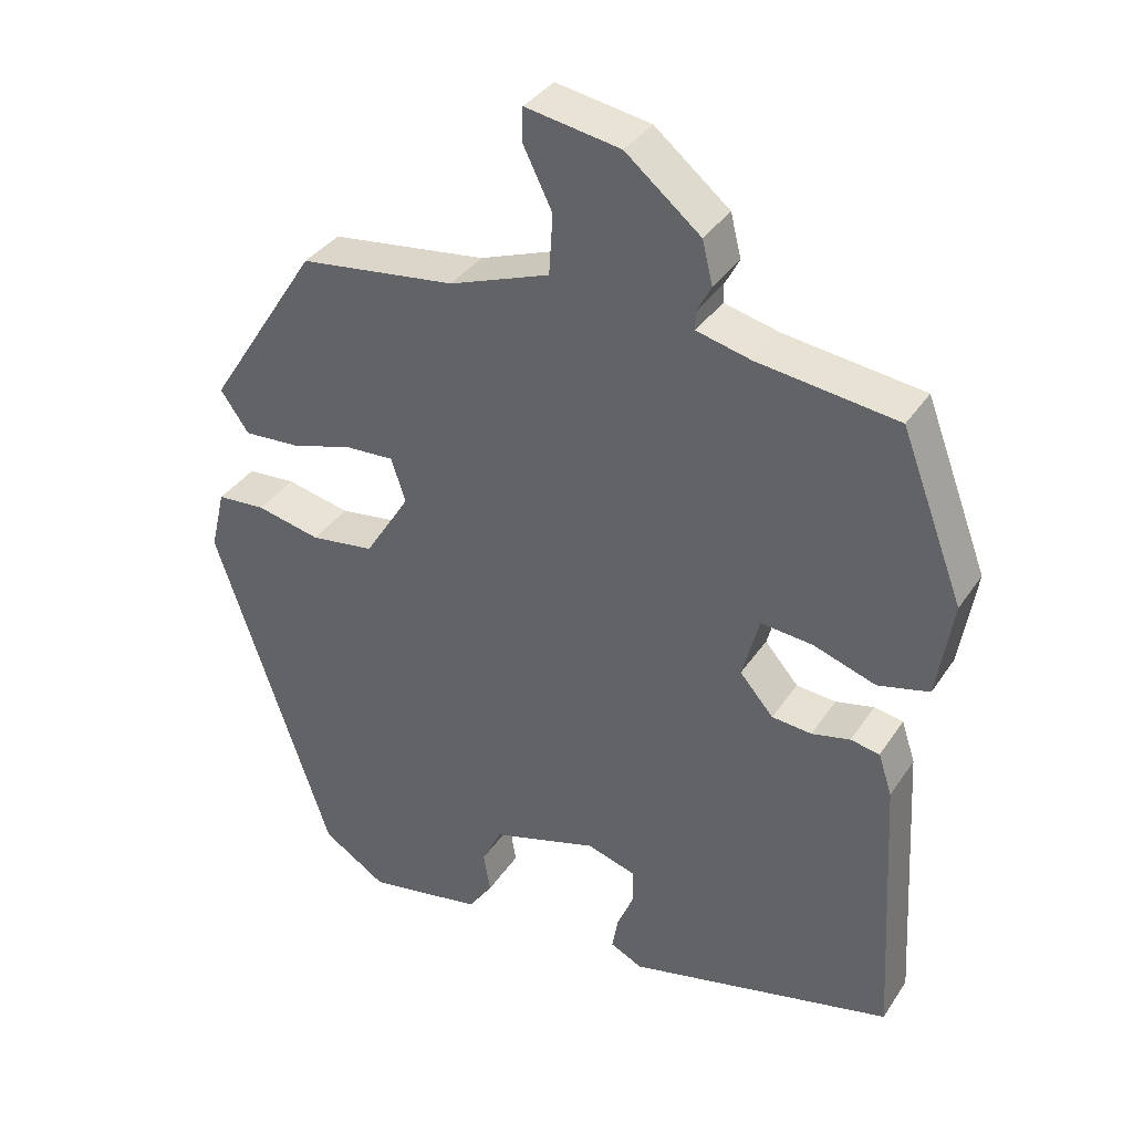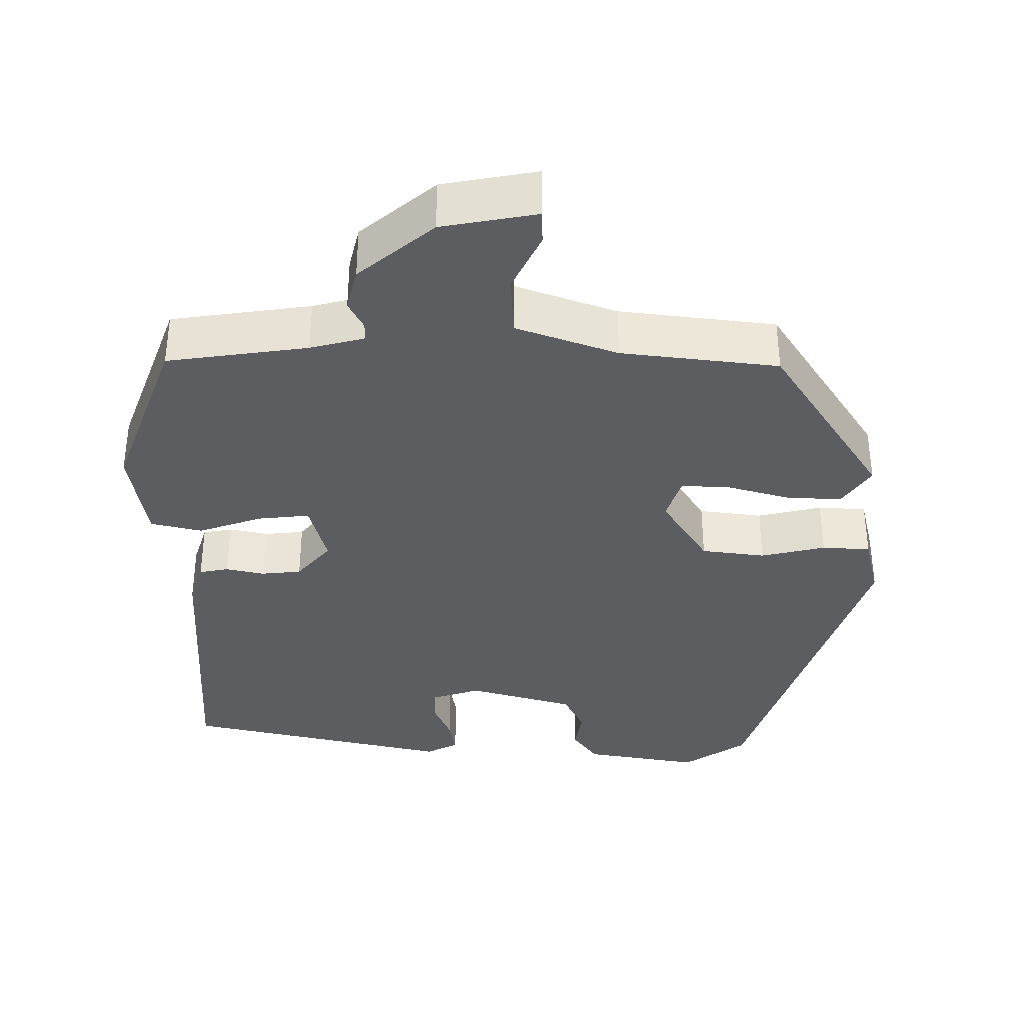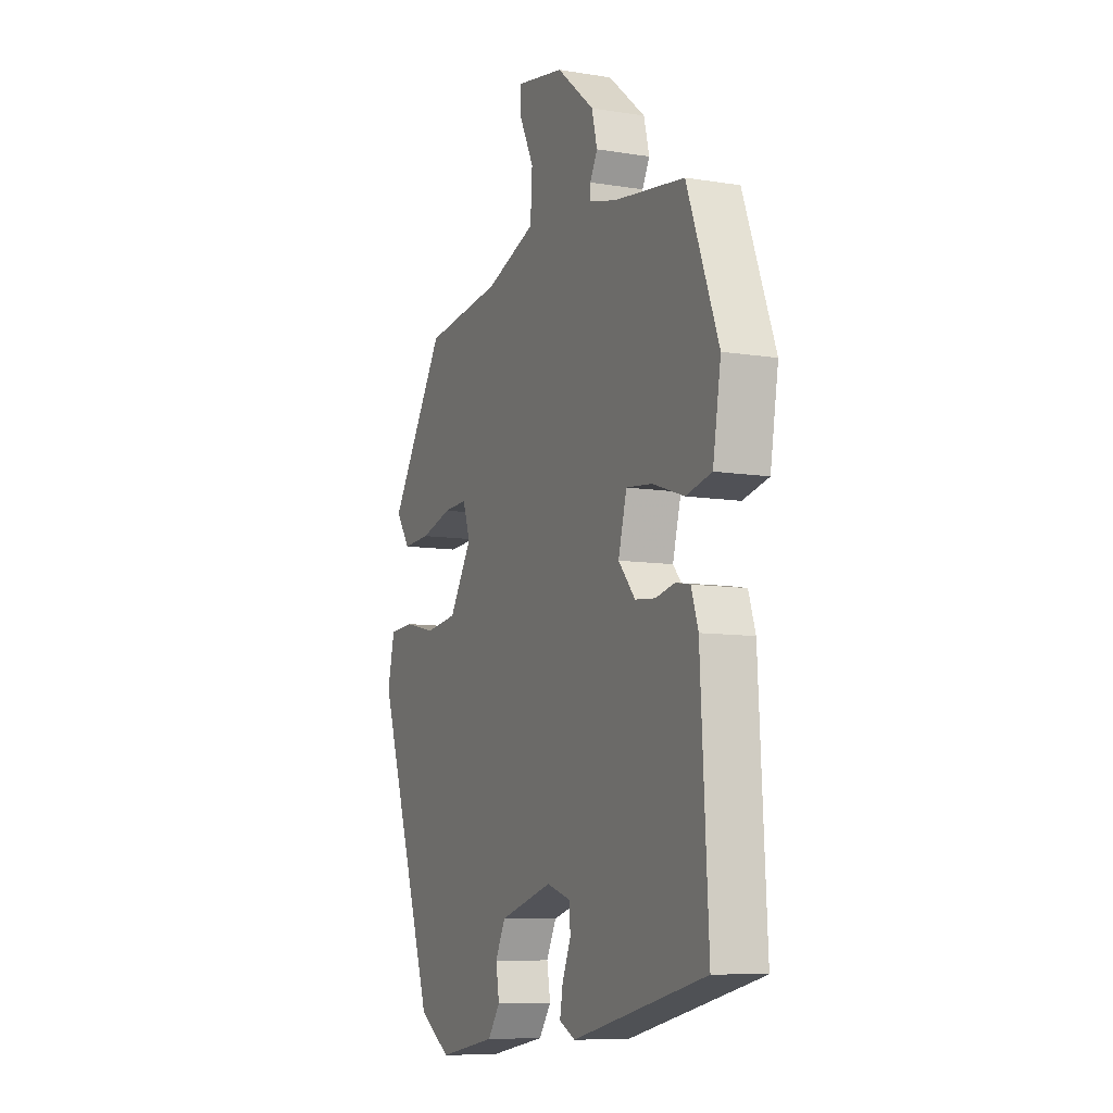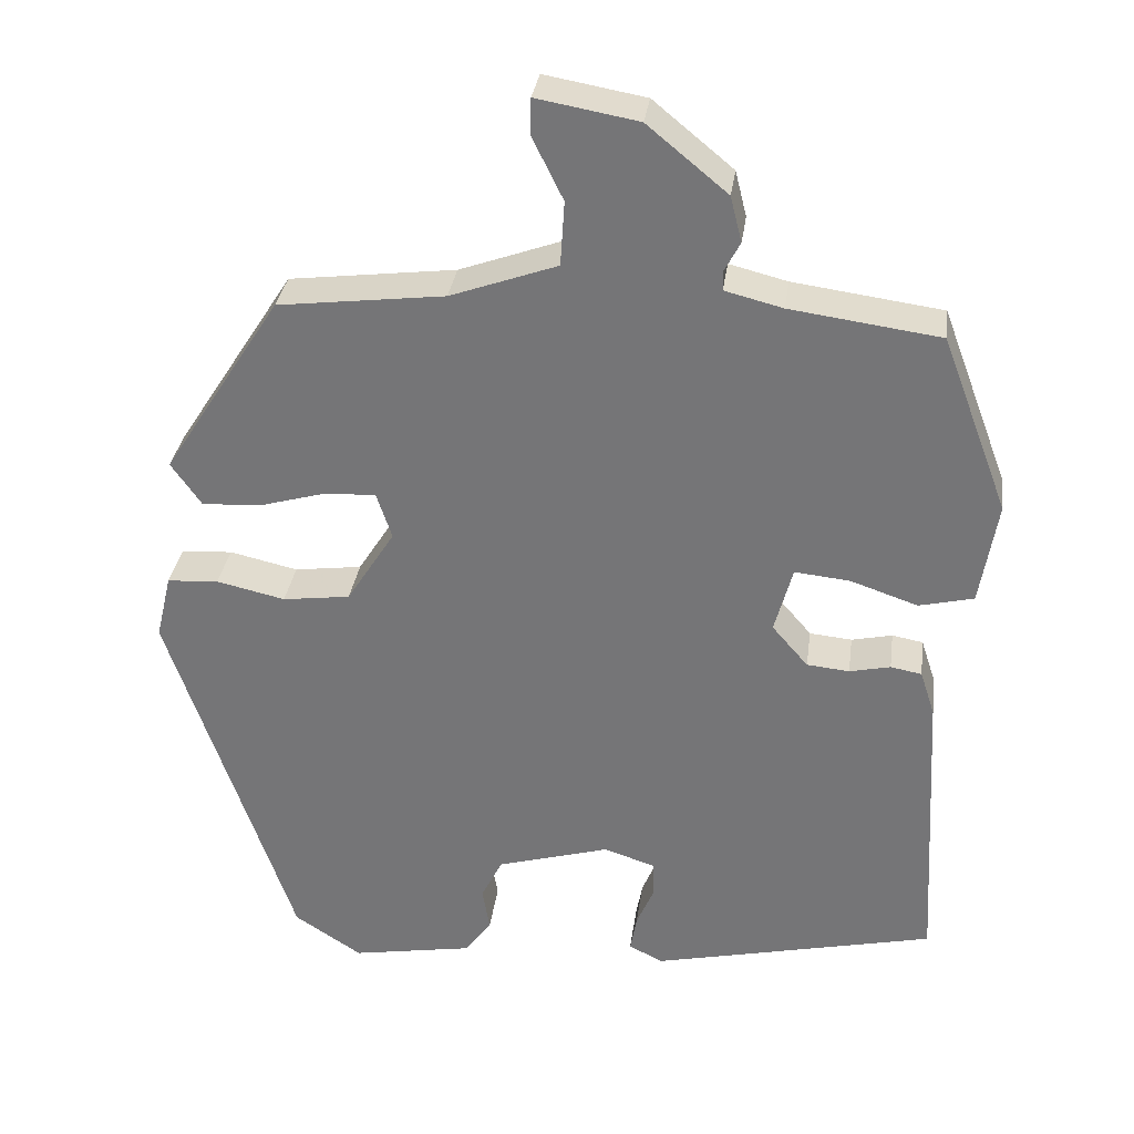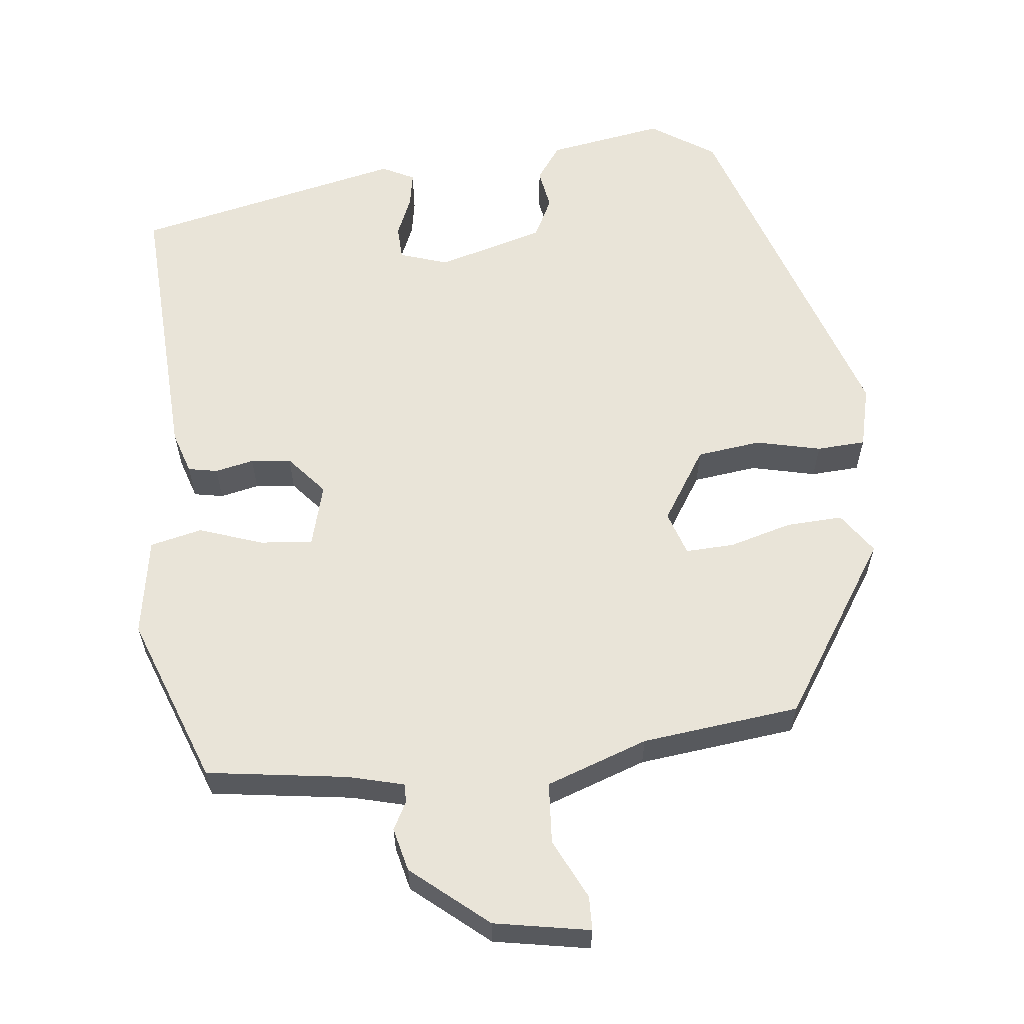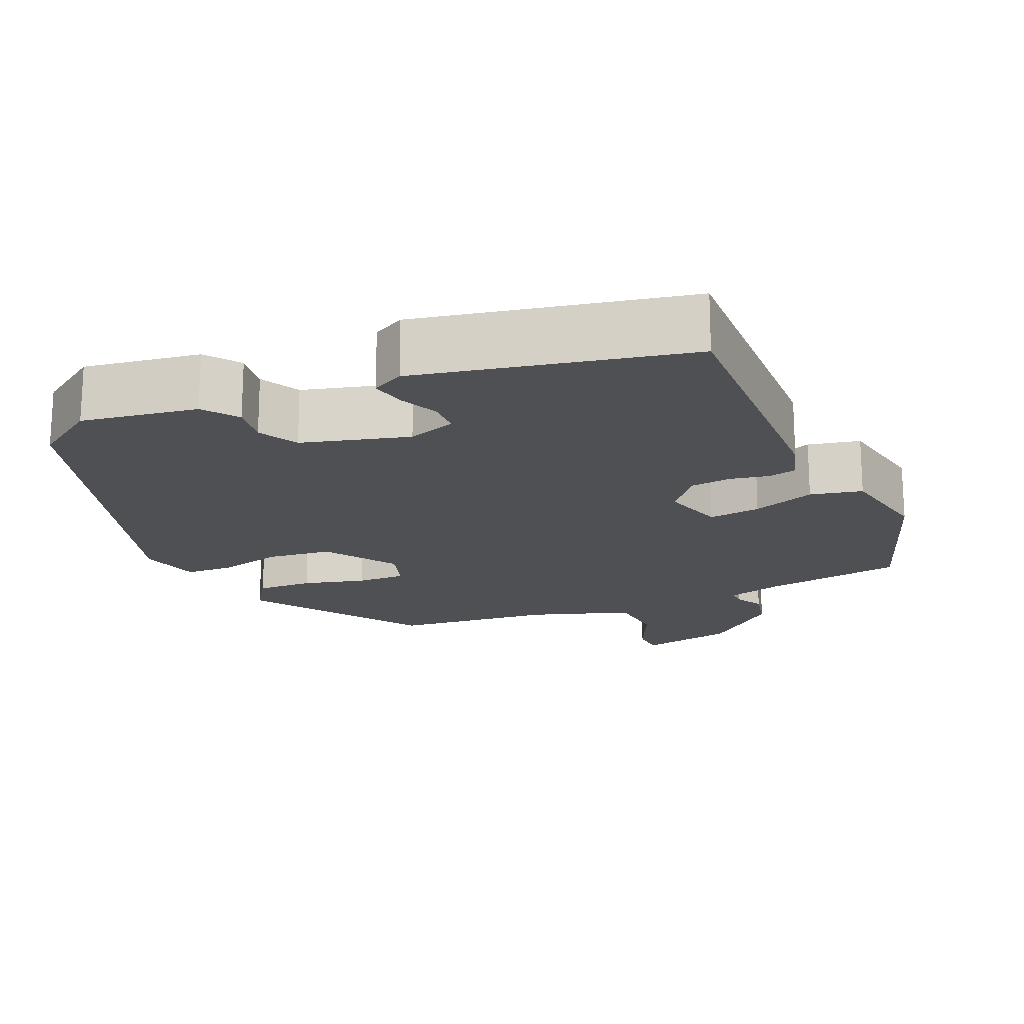
<metadata>
{"format":"obj","ext":"obj","renderer":"f3d","projection":"perspective","resolution":1024,"background":"white","views":[{"elev":35.7,"azim":-150.8,"up":"+Z"},{"elev":-36.8,"azim":0.0,"up":"+Y"},{"elev":-8.8,"azim":-113.7,"up":"+Z"},{"elev":32.3,"azim":-172.3,"up":"+Z"},{"elev":60.5,"azim":-6.0,"up":"+Y"},{"elev":-18.5,"azim":-155.2,"up":"+Y"}]}
</metadata>
<code>
v -0.481 0.07 -0.391
v -0.461 0.07 -0.029
v -0.443 0.07 0.026
v -0.405 0.07 0.033
v -0.355 0.07 0.022
v -0.303 0.07 0.027
v -0.259 0.07 0.078
v -0.281 0.07 0.16
v -0.349 0.07 0.153
v -0.431 0.07 0.125
v -0.498 0.07 0.141
v -0.519 0.07 0.268
v -0.437 0.07 0.485
v -0.254 0.07 0.51
v -0.183 0.07 0.528
v -0.183 0.07 0.552
v -0.202 0.07 0.588
v -0.188 0.07 0.644
v -0.09 0.07 0.725
v 0.034 0.07 0.747
v 0.035 0.07 0.703
v -0.003 0.07 0.626
v 0.002 0.07 0.547
v 0.133 0.07 0.5
v 0.337 0.07 0.475
v 0.482 0.07 0.25
v 0.445 0.07 0.197
v 0.372 0.07 0.201
v 0.291 0.07 0.224
v 0.228 0.07 0.227
v 0.209 0.07 0.17
v 0.268 0.07 0.077
v 0.351 0.07 0.066
v 0.435 0.07 0.085
v 0.498 0.07 0.081
v 0.517 0.07 0.001
v 0.364 0.07 -0.45
v 0.281 0.07 -0.504
v 0.131 0.07 -0.478
v 0.099 0.07 -0.433
v 0.108 0.07 -0.38
v 0.082 0.07 -0.328
v -0.056 0.07 -0.288
v -0.119 0.07 -0.308
v -0.121 0.07 -0.352
v -0.099 0.07 -0.404
v -0.091 0.07 -0.449
v -0.133 0.07 -0.47
v -0.481 0 -0.391
v -0.461 0 -0.029
v -0.443 0 0.026
v -0.405 0 0.033
v -0.355 0 0.022
v -0.303 0 0.027
v -0.259 0 0.078
v -0.281 0 0.16
v -0.349 0 0.153
v -0.431 0 0.125
v -0.498 0 0.141
v -0.519 0 0.268
v -0.437 0 0.485
v -0.254 0 0.51
v -0.183 0 0.528
v -0.183 0 0.552
v -0.202 0 0.588
v -0.188 0 0.644
v -0.09 0 0.725
v 0.034 0 0.747
v 0.035 0 0.703
v -0.003 0 0.626
v 0.002 0 0.547
v 0.133 0 0.5
v 0.337 0 0.475
v 0.482 0 0.25
v 0.445 0 0.197
v 0.372 0 0.201
v 0.291 0 0.224
v 0.228 0 0.227
v 0.209 0 0.17
v 0.268 0 0.077
v 0.351 0 0.066
v 0.435 0 0.085
v 0.498 0 0.081
v 0.517 0 0.001
v 0.364 0 -0.45
v 0.281 0 -0.504
v 0.131 0 -0.478
v 0.099 0 -0.433
v 0.108 0 -0.38
v 0.082 0 -0.328
v -0.056 0 -0.288
v -0.119 0 -0.308
v -0.121 0 -0.352
v -0.099 0 -0.404
v -0.091 0 -0.449
v -0.133 0 -0.47
f 3 4 5
f 2 3 5
f 1 2 5
f 48 1 5
f 47 48 5
f 46 47 5
f 45 46 5
f 44 45 5 6
f 43 44 6 7
f 42 43 7 8
f 39 40 41
f 38 39 41
f 37 38 41
f 36 37 41
f 35 36 41
f 34 35 41
f 33 34 41
f 32 33 41 42
f 31 32 42 8
f 27 28 29
f 26 27 29
f 25 26 29
f 24 25 29
f 23 24 29 30
f 20 21 22
f 19 20 22
f 18 19 22
f 17 18 22
f 16 17 22
f 15 16 22 23
f 30 31 8
f 23 30 8
f 15 23 8
f 14 15 8
f 12 13 14
f 11 12 14
f 10 11 14
f 9 10 14
f 8 9 14
f 53 52 51
f 53 51 50
f 53 50 49
f 53 49 96
f 53 96 95
f 53 95 94
f 53 94 93
f 54 53 93 92
f 55 54 92 91
f 56 55 91 90
f 89 88 87
f 89 87 86
f 89 86 85
f 89 85 84
f 89 84 83
f 89 83 82
f 89 82 81
f 90 89 81 80
f 56 90 80 79
f 77 76 75
f 77 75 74
f 77 74 73
f 77 73 72
f 78 77 72 71
f 70 69 68
f 70 68 67
f 70 67 66
f 70 66 65
f 70 65 64
f 71 70 64 63
f 56 79 78
f 56 78 71
f 56 71 63
f 56 63 62
f 62 61 60
f 62 60 59
f 62 59 58
f 62 58 57
f 62 57 56
f 1 49 50 2
f 2 50 51 3
f 3 51 52 4
f 4 52 53 5
f 5 53 54 6
f 6 54 55 7
f 7 55 56 8
f 8 56 57 9
f 9 57 58 10
f 10 58 59 11
f 11 59 60 12
f 12 60 61 13
f 13 61 62 14
f 14 62 63 15
f 15 63 64 16
f 16 64 65 17
f 17 65 66 18
f 18 66 67 19
f 19 67 68 20
f 20 68 69 21
f 21 69 70 22
f 22 70 71 23
f 23 71 72 24
f 24 72 73 25
f 25 73 74 26
f 26 74 75 27
f 27 75 76 28
f 28 76 77 29
f 29 77 78 30
f 30 78 79 31
f 31 79 80 32
f 32 80 81 33
f 33 81 82 34
f 34 82 83 35
f 35 83 84 36
f 36 84 85 37
f 37 85 86 38
f 38 86 87 39
f 39 87 88 40
f 40 88 89 41
f 41 89 90 42
f 42 90 91 43
f 43 91 92 44
f 44 92 93 45
f 45 93 94 46
f 46 94 95 47
f 47 95 96 48
f 48 96 49 1

</code>
